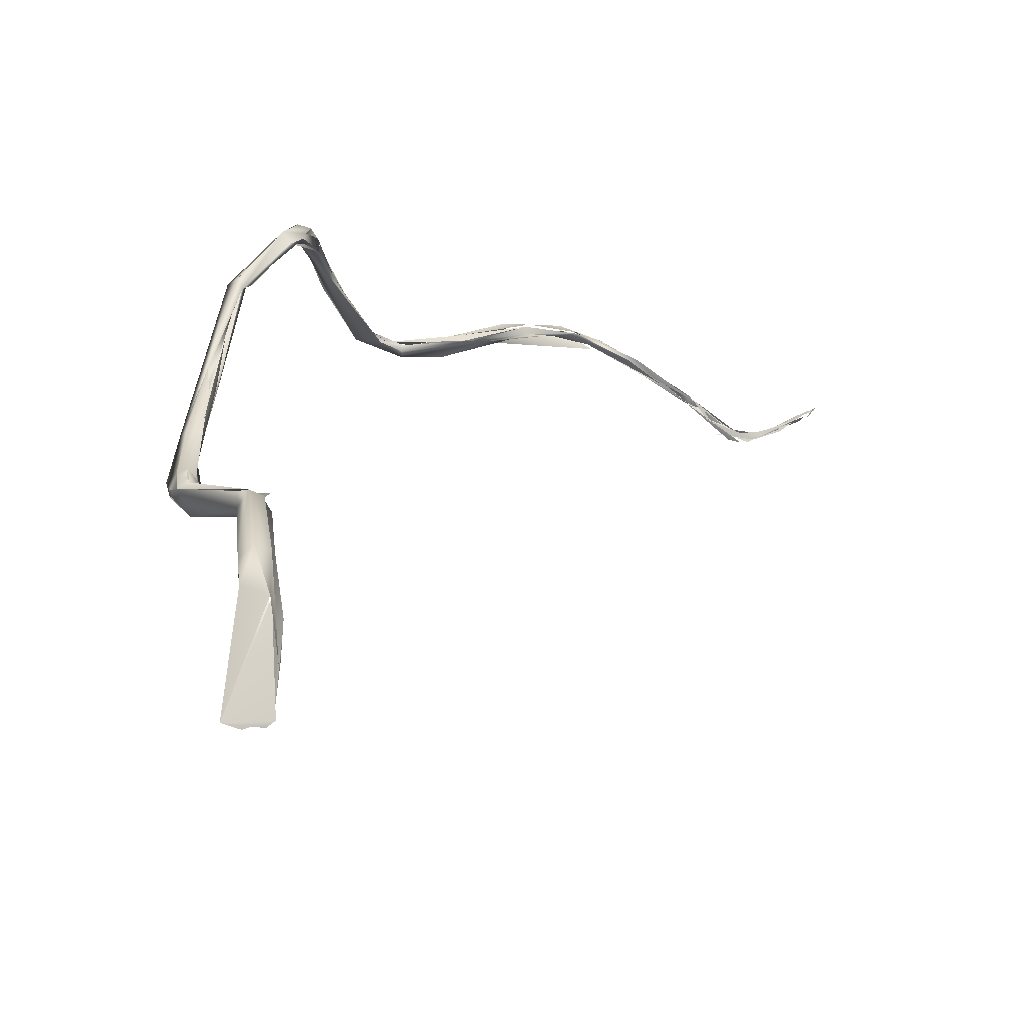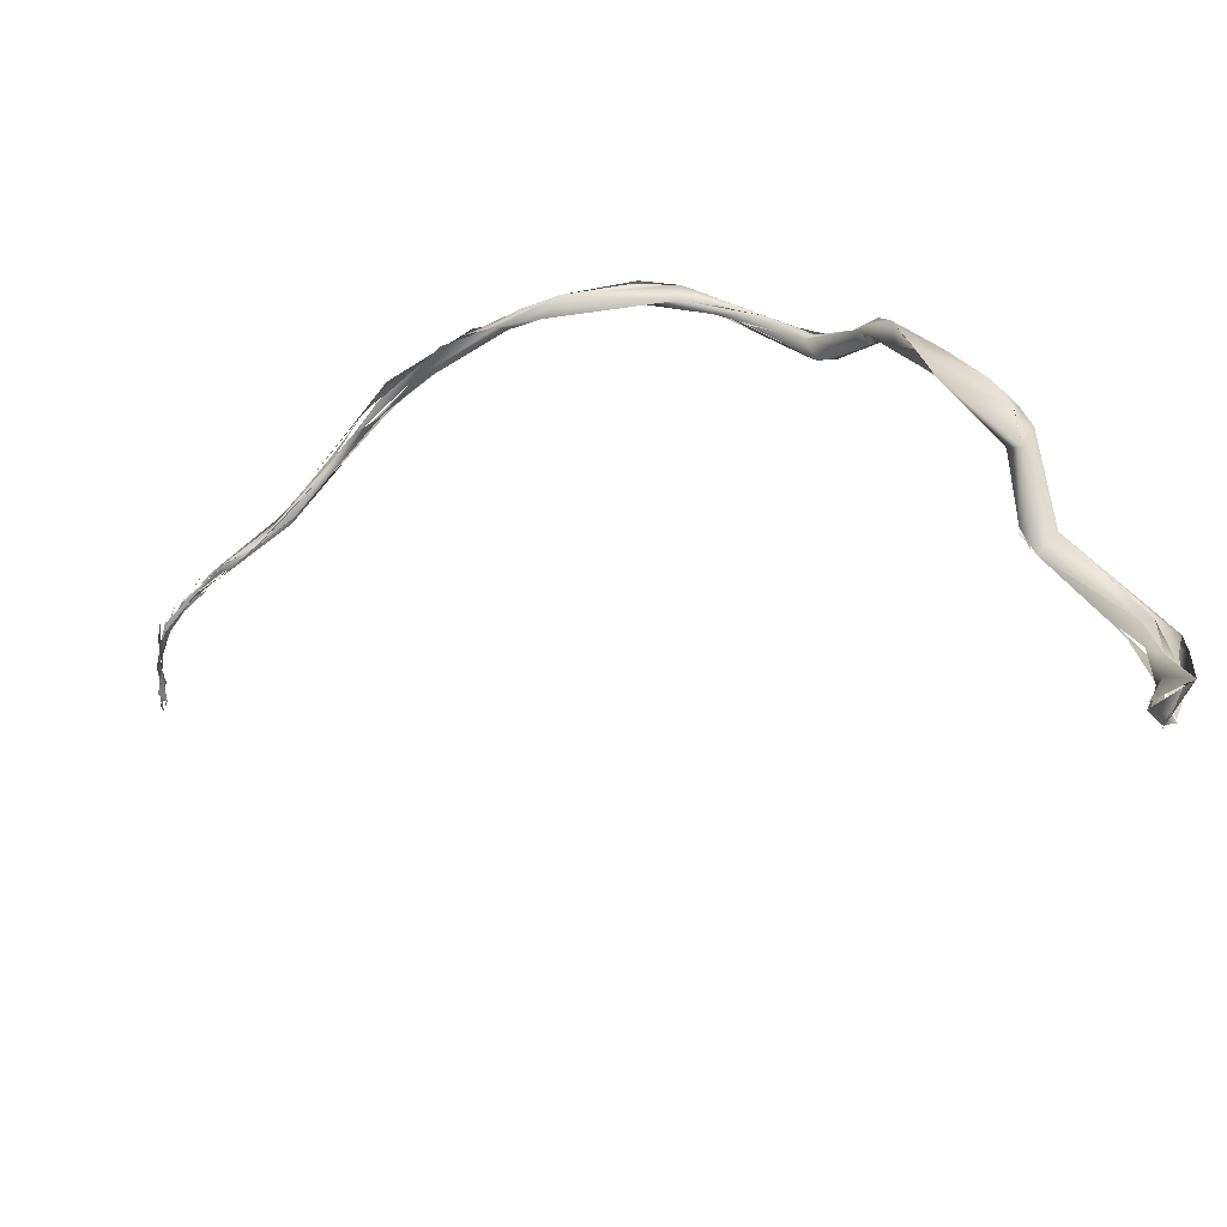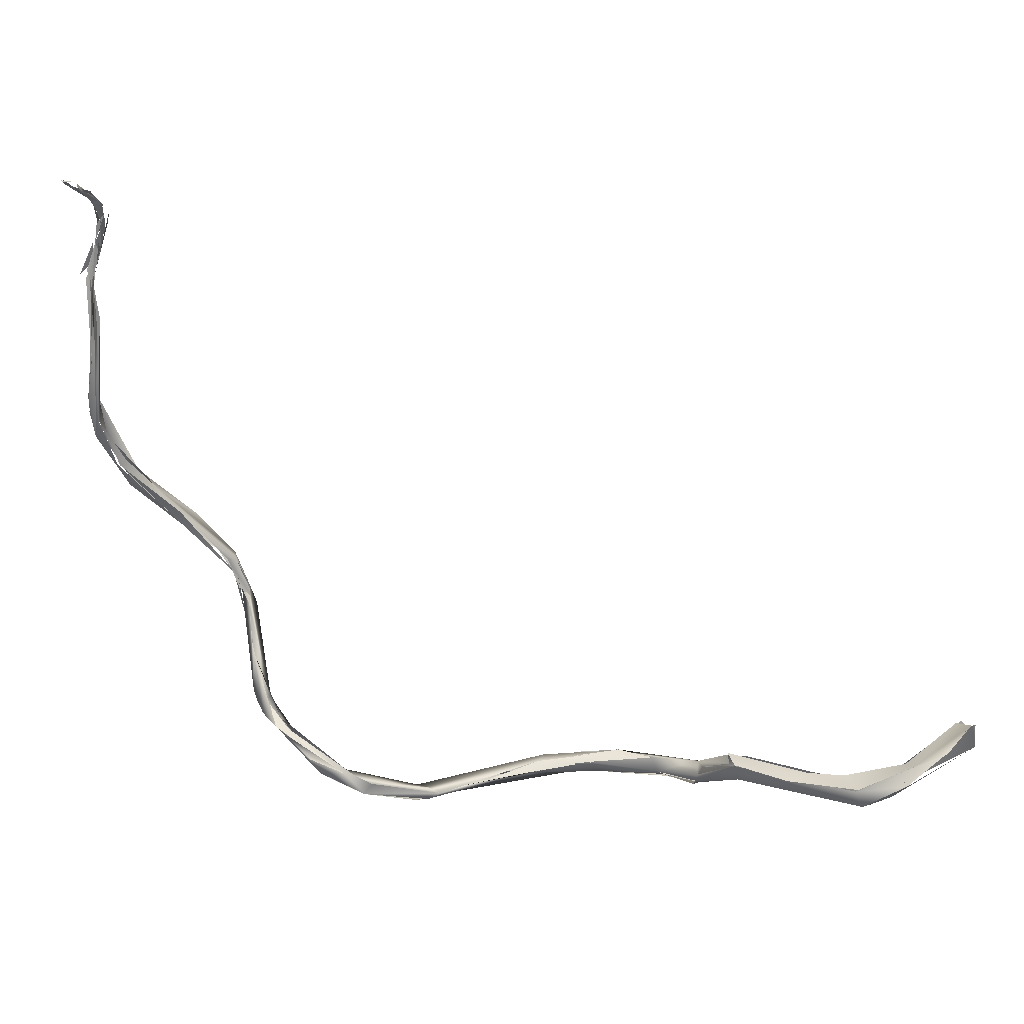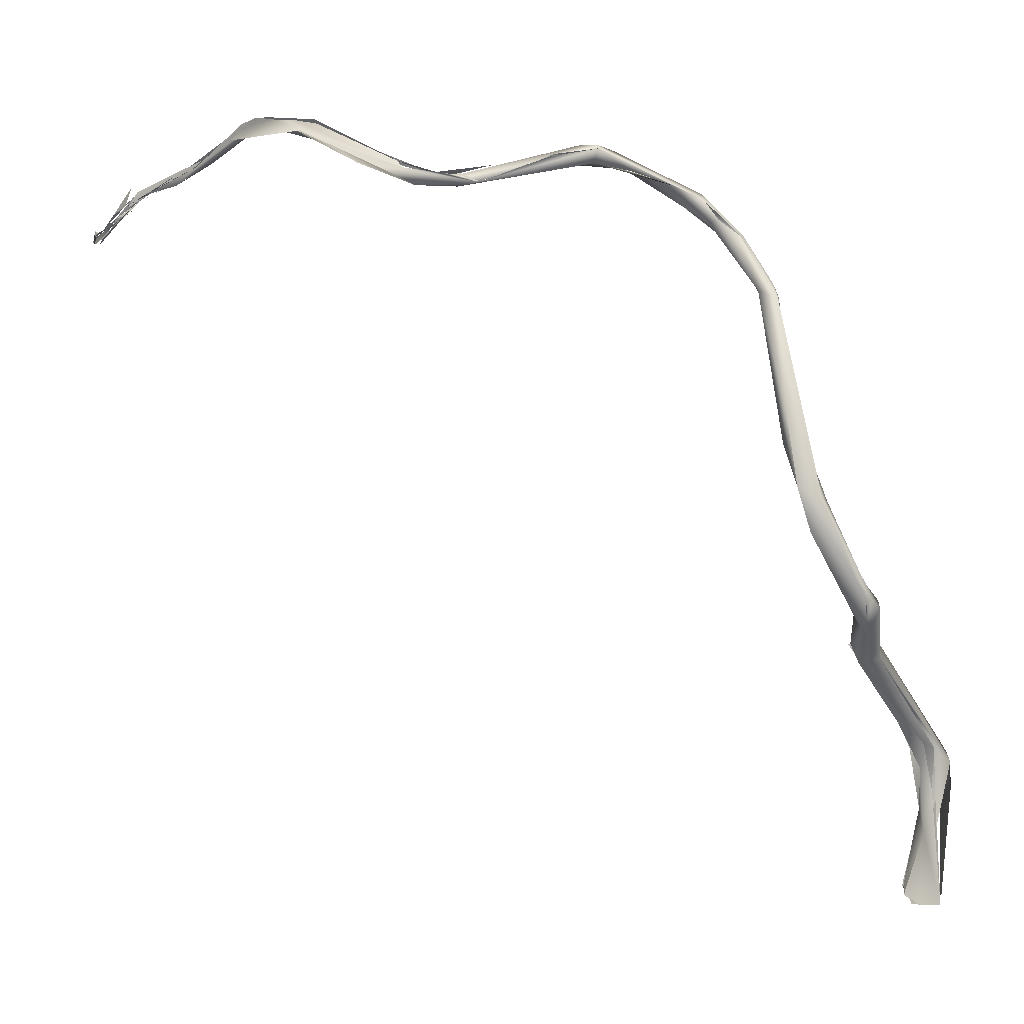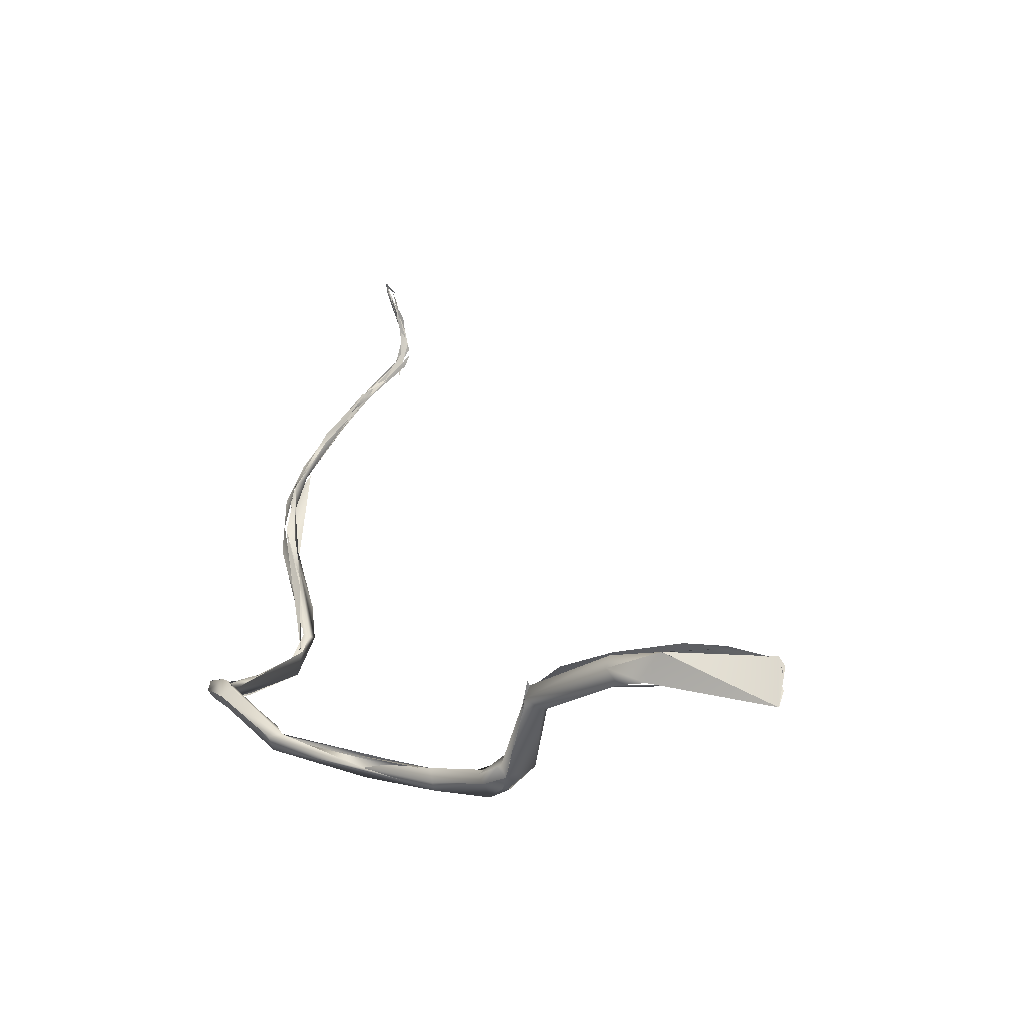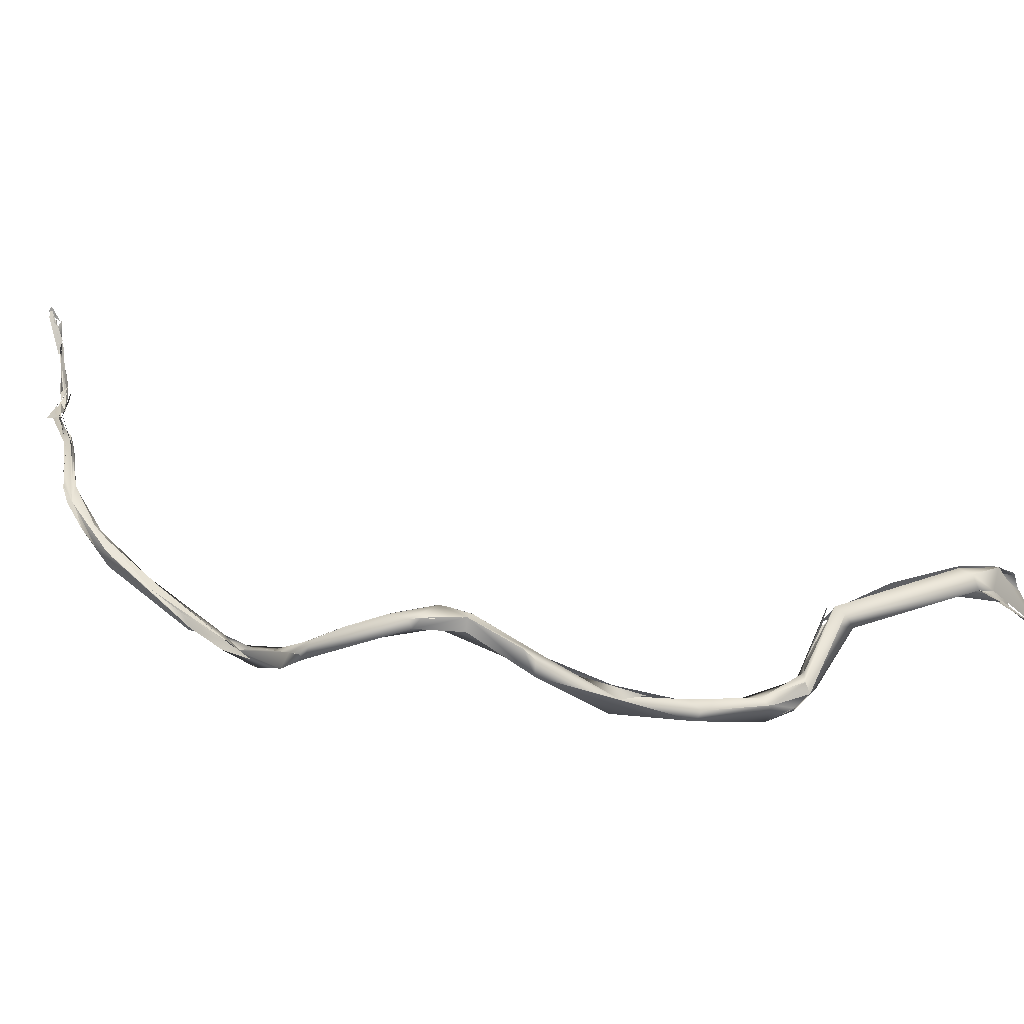
<metadata>
{"format":"obj","ext":"obj","renderer":"f3d","projection":"perspective","resolution":1024,"background":"white","views":[{"elev":-29.2,"azim":-73.7,"up":"+Y"},{"elev":-70.9,"azim":174.1,"up":"+Y"},{"elev":71.4,"azim":-111.6,"up":"+Z"},{"elev":-5.3,"azim":169.4,"up":"+Y"},{"elev":4.5,"azim":-70.0,"up":"+Z"},{"elev":-15.2,"azim":-135.6,"up":"+Z"}]}
</metadata>
<code>
o FJ1715M.obj_grp1.620
v 0.2479 -0.1859 7.089
v 0.247 -0.185 7.085
v 0.2481 -0.1867 7.089
v 0.2488 -0.1877 7.092
v 0.2411 -0.1806 7.084
v 0.2483 -0.1853 7.091
v 0.246 -0.184 7.086
v 0.2492 -0.185 7.091
v 0.2464 -0.184 7.088
v 0.2497 -0.1868 7.095
v 0.2497 -0.1868 7.095
v 0.2503 -0.1859 7.099
v 0.2504 -0.1853 7.101
v 0.25 -0.185 7.097
v 0.2497 -0.1868 7.095
v 0.25 -0.183 7.108
v 0.2498 -0.1847 7.1
v 0.2502 -0.185 7.097
v 0.2478 -0.184 7.09
v 0.2493 -0.185 7.096
v 0.2498 -0.1837 7.101
v 0.2497 -0.1849 7.097
v 0.2488 -0.185 7.096
v 0.2494 -0.1839 7.102
v 0.2479 -0.1854 7.092
v 0.2502 -0.1852 7.091
v 0.2502 -0.1871 7.094
v 0.2488 -0.184 7.105
v 0.2504 -0.1857 7.099
v 0.2497 -0.1855 7.103
v 0.2487 -0.1806 7.111
v 0.2479 -0.1831 7.11
v 0.2498 -0.1837 7.101
v 0.2484 -0.1839 7.105
v 0.2483 -0.1809 7.112
v 0.2499 -0.1801 7.112
v 0.2488 -0.1803 7.113
v 0.2492 -0.1836 7.109
v 0.2494 -0.1805 7.113
v 0.2497 -0.1804 7.11
v 0.2468 -0.1828 7.109
v 0.2473 -0.1804 7.112
v 0.2488 -0.1822 7.11
v 0.2493 -0.1799 7.112
v 0.249 -0.1799 7.112
v 0.2501 -0.1803 7.112
v 0.2489 -0.1793 7.112
v 0.2483 -0.1802 7.112
v 0.2485 -0.1802 7.112
v 0.2489 -0.1793 7.112
v 0.2431 -0.1799 7.085
v 0.2394 -0.1784 7.079
v 0.2393 -0.1782 7.079
v 0.233 -0.18 7.075
v 0.2409 -0.1837 7.083
v 0.2476 -0.186 7.09
v 0.2431 -0.1822 7.084
v 0.2458 -0.1816 7.086
v 0.2479 -0.1842 7.09
v 0.248 -0.1864 7.093
v 0.2478 -0.184 7.09
v 0.245 -0.1821 7.087
v 0.245 -0.1821 7.087
v 0.2431 -0.1822 7.084
v 0.2466 -0.1848 7.09
v 0.2431 -0.1822 7.084
v 0.245 -0.1821 7.087
v 0.2392 -0.1785 7.082
v 0.2413 -0.1779 7.082
v 0.2413 -0.1779 7.082
v 0.2375 -0.1774 7.08
v 0.245 -0.1821 7.087
v 0.2431 -0.1803 7.082
v 0.2417 -0.176 7.08
v 0.2458 -0.1816 7.086
v 0.2424 -0.1804 7.082
v 0.2403 -0.177 7.08
v 0.2253 -0.1713 7.068
v 0.228 -0.1736 7.069
v 0.2282 -0.1723 7.071
v 0.2263 -0.173 7.071
v 0.2413 -0.1795 7.081
v 0.2314 -0.1765 7.074
v 0.239 -0.1781 7.079
v 0.2385 -0.1775 7.081
v 0.2391 -0.1786 7.082
v 0.2306 -0.1753 7.073
v 0.2297 -0.1737 7.073
v 0.2274 -0.1733 7.069
v 0.2245 -0.171 7.065
v 0.2245 -0.1721 7.069
v 0.2198 -0.1671 7.06
v 0.231 -0.1762 7.074
v 0.2238 -0.1726 7.068
v 0.2179 -0.1691 7.058
v 0.2165 -0.1672 7.054
v 0.2178 -0.1659 7.056
v 0.2175 -0.1662 7.056
v 0.2197 -0.1672 7.06
v 0.2134 -0.1679 7.05
v 0.2203 -0.1692 7.058
v 0.2178 -0.1671 7.054
v 0.2113 -0.1674 7.044
v 0.2149 -0.1653 7.051
v 0.2178 -0.1658 7.056
v 0.2151 -0.166 7.053
v 0.2129 -0.1651 7.051
v 0.2177 -0.1659 7.056
v 0.2147 -0.1674 7.055
v 0.2143 -0.1672 7.055
v 0.2065 -0.1676 7.045
v 0.2073 -0.1699 7.044
v 0.2065 -0.1681 7.043
v 0.2026 -0.1698 7.037
v 0.2063 -0.1718 7.035
v 0.2126 -0.168 7.049
v 0.2081 -0.17 7.041
v 0.207 -0.1686 7.039
v 0.2029 -0.1685 7.038
v 0.2008 -0.1747 7.034
v 0.195 -0.1813 7.024
v 0.1967 -0.1766 7.032
v 0.1948 -0.1756 7.029
v 0.1944 -0.1778 7.03
v 0.1872 -0.1815 7.019
v 0.2065 -0.1681 7.043
v 0.1911 -0.1826 7.021
v 0.1858 -0.1832 7.018
v 0.1886 -0.1821 7.019
v 0.1812 -0.1868 7.018
v 0.1778 -0.1858 7.015
v 0.1817 -0.1848 7.018
v 0.1887 -0.1801 7.023
v 0.1835 -0.1873 7.017
v 0.1712 -0.188 7.009
v 0.1794 -0.1851 7.014
v 0.1746 -0.1878 7.015
v 0.171 -0.1878 7.009
v 0.1747 -0.185 7.013
v 0.168 -0.184 7.01
v 0.1748 -0.1856 7.013
v 0.1699 -0.1859 7.013
v 0.1698 -0.1859 7.013
v 0.1583 -0.1827 7.01
v 0.1461 -0.1829 7.009
v 0.1553 -0.182 7.006
v 0.1563 -0.1825 7.006
v 0.1493 -0.1793 7.008
v 0.16 -0.183 7.011
v 0.1421 -0.1795 7.01
v 0.1507 -0.1822 7.01
v 0.1459 -0.1803 7.006
v 0.138 -0.1842 7.009
v 0.139 -0.1834 7.011
v 0.1461 -0.1793 7.007
v 0.1459 -0.1792 7.007
v 0.144 -0.1819 7.009
v 0.1371 -0.1814 7.011
v 0.1371 -0.1814 7.011
v 0.1353 -0.1823 7.012
v 0.126 -0.1861 7.014
v 0.1213 -0.1878 7.012
v 0.1216 -0.1893 7.01
v 0.1285 -0.1868 7.009
v 0.1381 -0.1826 7.01
v 0.1299 -0.1857 7.013
v 0.1299 -0.1857 7.013
v 0.1181 -0.1935 7.016
v 0.1173 -0.1954 7.016
v 0.1201 -0.1942 7.012
v 0.132 -0.1862 7.012
v 0.125 -0.1868 7.014
v 0.1112 -0.2099 7.005
v 0.1118 -0.2053 7.011
v 0.1182 -0.1935 7.011
v 0.1135 -0.1972 7.01
v 0.1135 -0.1972 7.01
v 0.1122 -0.1963 7.013
v 0.1136 -0.1991 7.014
v 0.1136 -0.1991 7.014
v 0.1191 -0.1897 7.013
v 0.1012 -0.2619 7
v 0.1051 -0.2525 6.998
v 0.1076 -0.2436 6.999
v 0.108 -0.2353 6.997
v 0.1051 -0.2525 6.998
v 0.1061 -0.2413 7.002
v 0.1052 -0.2528 6.997
v 0.1001 -0.2554 6.997
v 0.1066 -0.2146 7.006
v 0.1078 -0.2119 7.002
v 0.1051 -0.2357 6.999
v 0.1068 -0.2207 7.004
v 0.1067 -0.2111 7.005
v 0.1089 -0.2124 7.007
v 0.1089 -0.2122 7.007
v 0.1072 -0.2079 7.007
v 0.1015 -0.262 7
v 0.09303 -0.2712 6.997
v 0.1013 -0.2522 7.001
v 0.1015 -0.262 7
v 0.1061 -0.2413 7.001
v 0.0958 -0.2692 7.003
v 0.1009 -0.2541 7.001
v 0.09841 -0.2554 6.999
v 0.09116 -0.2705 7.001
v 0.09582 -0.2691 7.003
v 0.0904 -0.2708 7.001
v 0.1085 -0.2268 7
v 0.1033 -0.2425 7.001
v 0.1061 -0.2277 7.003
v 0.08774 -0.2835 7.006
v 0.08947 -0.277 7
v 0.0893 -0.2769 7.001
v 0.0898 -0.2789 7.008
v 0.09205 -0.2688 7.003
v 0.08334 -0.2886 7.024
v 0.07993 -0.2878 7.02
v 0.08635 -0.2845 7.021
v 0.08662 -0.2845 7.021
v 0.08259 -0.2845 7.024
v 0.08735 -0.2789 7.011
v 0.08814 -0.2761 7.001
v 0.08523 -0.2777 7.004
v 0.07932 -0.2841 7.022
v 0.08553 -0.2765 7.006
v 0.08635 -0.2845 7.021
v 0.08333 -0.2833 7.025
v 0.08237 -0.2843 7.024
v 0.08641 -0.2773 7.009
v 0.08647 -0.2774 7.009
v 0.08828 -0.2759 7.001
v 0.0849 -0.2758 7.006
v 0.06684 -0.3064 7.029
v 0.07219 -0.3017 7.03
v 0.06641 -0.3061 7.028
v 0.07471 -0.2941 7.023
v 0.08039 -0.2835 7.019
v 0.0732 -0.2939 7.03
v 0.07332 -0.2996 7.029
v 0.06407 -0.3075 7.034
v 0.07073 -0.3379 7.033
v 0.0709 -0.3399 7.031
v 0.07035 -0.3377 7.033
v 0.0686 -0.3418 7.028
v 0.07107 -0.3398 7.031
v 0.06694 -0.3421 7.028
v 0.06458 -0.3418 7.026
v 0.06641 -0.3412 7.028
v 0.06758 -0.3418 7.032
v 0.06458 -0.3418 7.026
v 0.06854 -0.3407 7.035
v 0.06391 -0.3226 7.037
v 0.0685 -0.3421 7.033
v 0.0684 -0.3408 7.035
v 0.06625 -0.3262 7.031
v 0.06913 -0.3072 7.032
v 0.0641 -0.3081 7.035
v 0.06477 -0.3071 7.028
v 0.06609 -0.3421 7.027
v 0.06757 -0.3422 7.032
v 0.06458 -0.3418 7.026
v 0.06381 -0.3315 7.037
v 0.0615 -0.319 7.036
v 0.06432 -0.3166 7.031
v 0.06395 -0.3249 7.029
v 0.06052 -0.3104 7.029
v 0.06022 -0.3162 7.03
v 0.06458 -0.3418 7.026
v 0.06034 -0.3192 7.036
v 0.06594 -0.3212 7.035
v 0.0658 -0.3217 7.035
v 0.06034 -0.3192 7.036
v 0.06409 -0.3316 7.037
v 0.06672 -0.3118 7.031
v 0.06027 -0.3079 7.032
f 5 6 7
f 1 2 10
f 2 13 10
f 2 14 13
f 15 16 17
f 8 9 18
f 17 25 15
f 28 26 27
f 31 30 29
f 32 17 16
f 14 35 13
f 36 37 38
f 40 33 34
f 40 34 39
f 15 25 56
f 53 3 4
f 25 57 56
f 60 61 62
f 63 64 65
f 66 67 68
f 59 58 69
f 70 71 72
f 73 74 75
f 76 78 77
f 51 52 79
f 78 51 79
f 80 81 82
f 85 82 81
f 89 84 83
f 78 79 90
f 91 87 86
f 90 92 78
f 95 93 94
f 95 96 83
f 96 89 83
f 89 96 97
f 98 92 90
f 99 81 80
f 100 96 95
f 103 102 101
f 103 104 96
f 97 96 104
f 100 95 109
f 110 107 111
f 109 112 100
f 112 109 113
f 109 95 94
f 91 110 87
f 107 110 91
f 107 99 108
f 107 81 99
f 106 118 114
f 115 103 101
f 118 103 115
f 111 107 119
f 116 120 117
f 120 121 117
f 120 112 122
f 125 114 118
f 123 119 125
f 124 126 123
f 112 113 122
f 123 111 119
f 127 128 115
f 115 129 118
f 129 125 118
f 120 134 121
f 134 120 130
f 130 122 132
f 123 125 133
f 131 124 123
f 122 130 120
f 128 125 129
f 134 135 127
f 128 127 135
f 131 125 136
f 125 131 133
f 130 137 134
f 138 130 132
f 135 136 128
f 138 132 139
f 136 140 131
f 135 134 137
f 141 136 135
f 135 137 145
f 143 145 137
f 146 141 135
f 141 148 142
f 146 148 141
f 149 142 148
f 150 149 148
f 147 135 152
f 152 135 145
f 150 151 149
f 143 144 145
f 152 145 153
f 144 154 145
f 155 146 152
f 148 146 155
f 148 156 150
f 150 159 151
f 156 155 152
f 152 150 156
f 161 160 150
f 164 152 153
f 162 150 152
f 163 152 164
f 162 152 163
f 154 164 145
f 167 157 158
f 162 161 150
f 166 168 165
f 165 168 169
f 164 154 170
f 170 171 169
f 172 168 160
f 172 160 161
f 168 161 162
f 173 176 175
f 170 169 174
f 173 170 174
f 175 170 173
f 178 169 168
f 180 169 178
f 174 169 179
f 190 179 180
f 190 180 178
f 177 178 163
f 163 164 175
f 163 181 162
f 175 164 170
f 178 168 162
f 178 181 163
f 182 183 184
f 185 184 186
f 182 184 187
f 187 184 173
f 189 185 188
f 187 173 190
f 185 189 191
f 184 185 173
f 173 195 190
f 185 191 173
f 195 173 196
f 192 193 190
f 192 190 194
f 174 196 173
f 173 191 176
f 174 190 195
f 190 174 179
f 197 178 191
f 191 178 177
f 194 197 191
f 194 190 178
f 188 199 189
f 200 201 202
f 207 201 200
f 189 199 208
f 208 205 189
f 209 205 204
f 209 189 205
f 192 210 193
f 202 211 200
f 191 189 192
f 192 194 191
f 214 199 213
f 215 198 203
f 198 215 212
f 198 213 188
f 212 213 198
f 199 188 213
f 216 215 203
f 203 204 216
f 216 205 206
f 216 204 205
f 217 218 212
f 223 212 224
f 224 225 226
f 212 218 224
f 212 215 219
f 217 212 219
f 227 215 228
f 215 222 228
f 229 222 230
f 229 231 226
f 224 218 238
f 226 225 229
f 214 223 199
f 208 199 232
f 223 214 212
f 232 224 208
f 232 223 224
f 216 231 215
f 231 222 215
f 226 231 216
f 206 233 216
f 230 222 231
f 233 206 224
f 226 233 224
f 218 217 234
f 235 236 217
f 221 239 220
f 240 220 239
f 229 225 241
f 245 256 246
f 251 256 245
f 250 249 242
f 250 242 252
f 242 253 252
f 244 243 256
f 257 240 258
f 259 218 234
f 267 237 259
f 239 258 240
f 267 218 237
f 225 238 218
f 267 225 218
f 254 255 262
f 263 252 253
f 251 265 256
f 264 262 255
f 268 269 270
f 256 271 244
f 242 272 253
f 275 256 265
f 268 270 276
f 256 275 271
f 236 235 275
f 275 265 236
f 259 234 265
f 267 259 266
f 272 257 258
f 272 258 253
f 273 274 241
f 276 273 241
f 276 241 225
f 225 267 276
f 268 276 267
l 105 106
l 54 55
l 21 22
l 23 24
l 41 42
l 47 48
l 19 20
l 71 88
l 45 46
l 11 12
l 43 44
l 49 50
l 247 248
l 260 261

</code>
